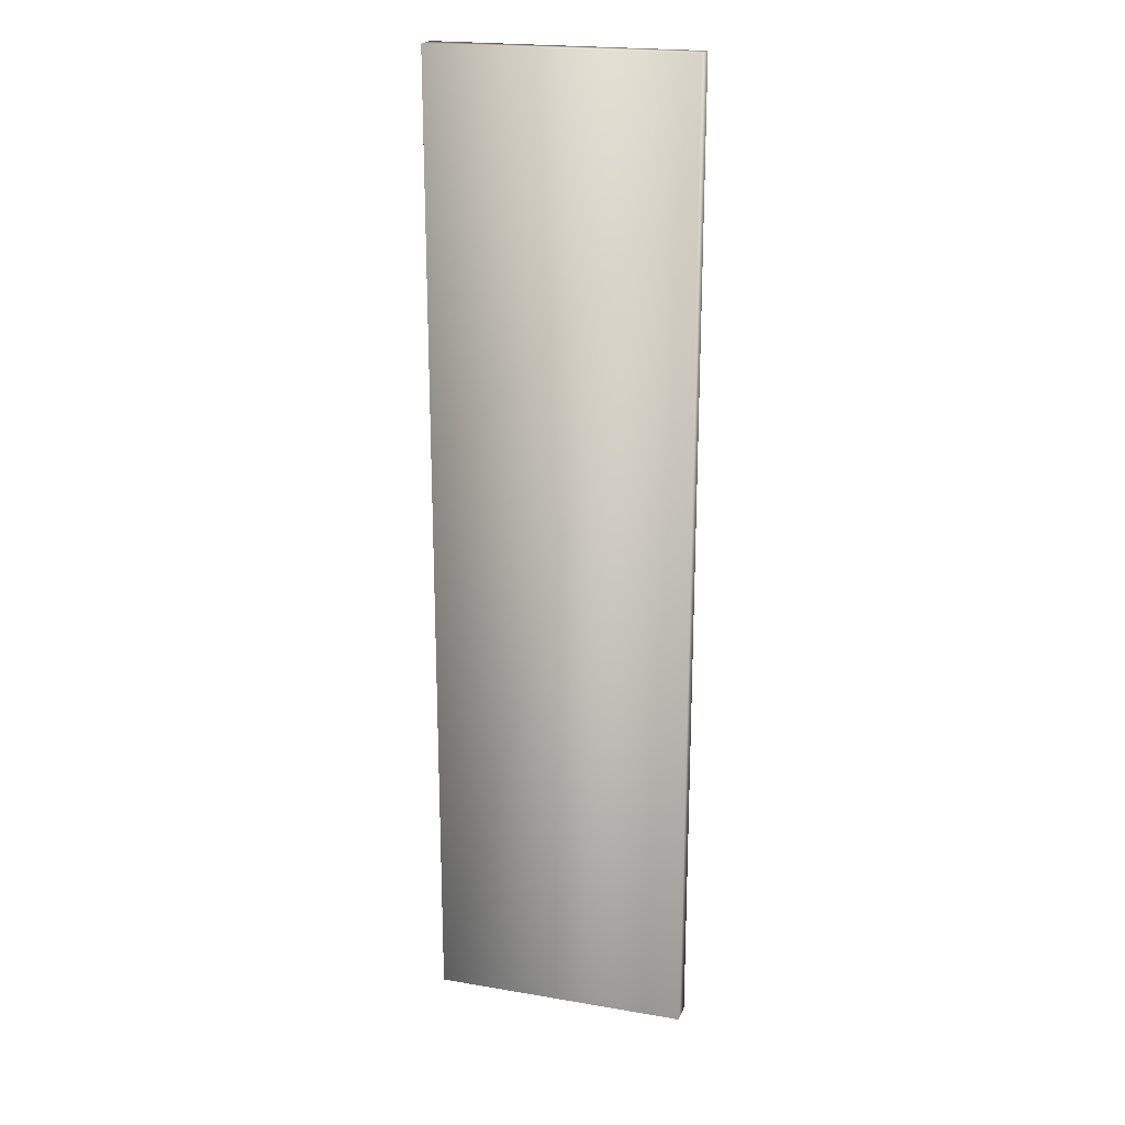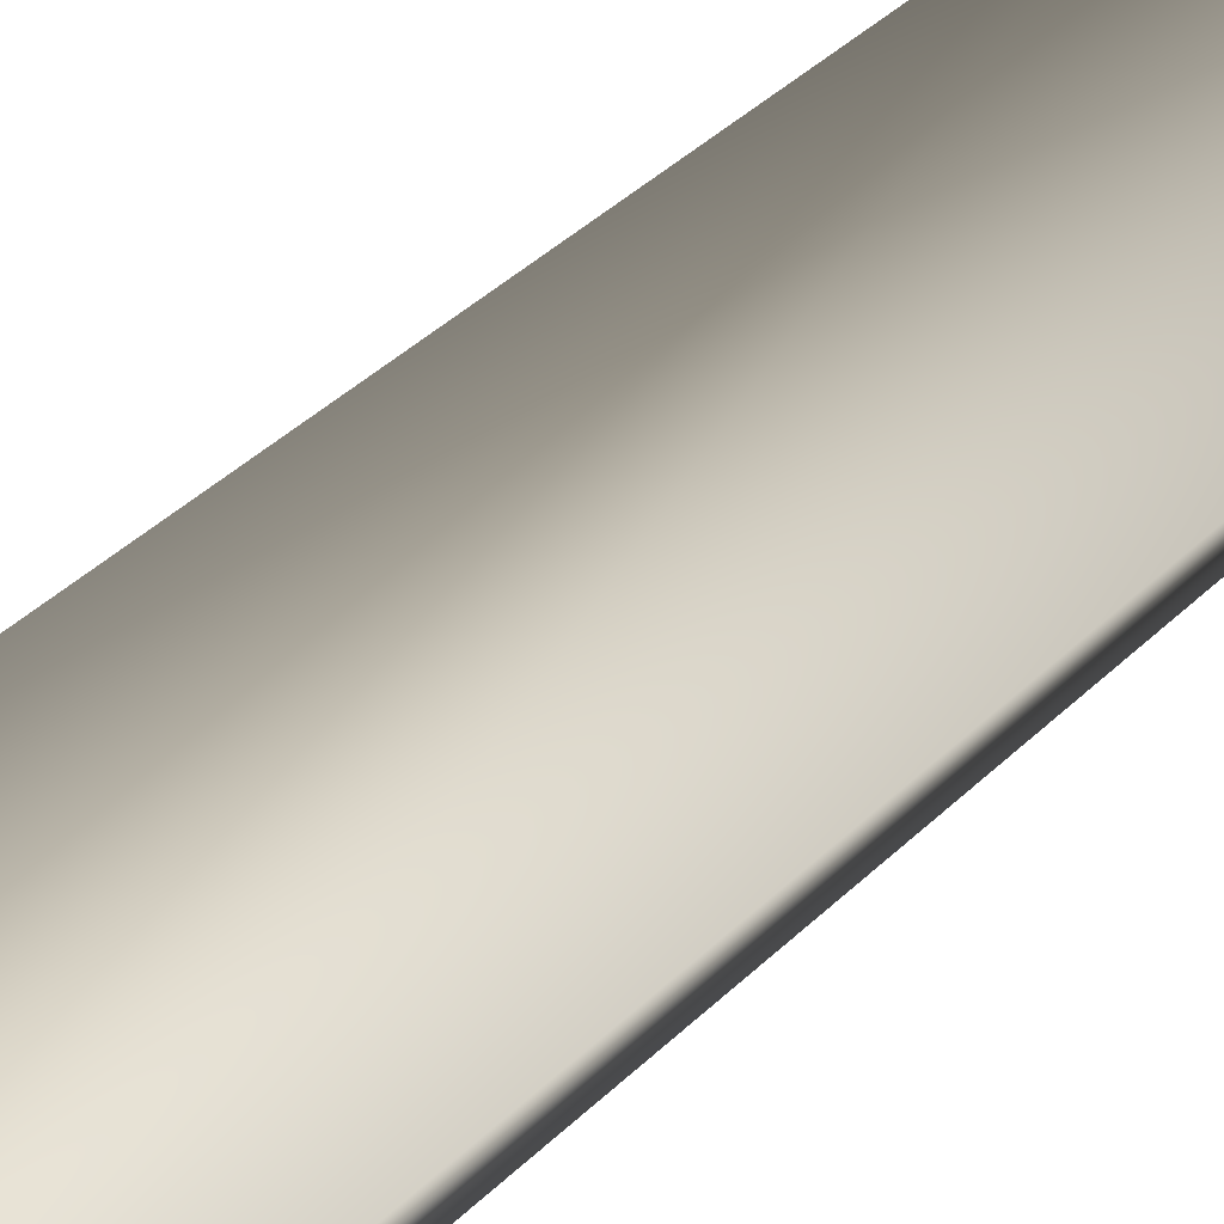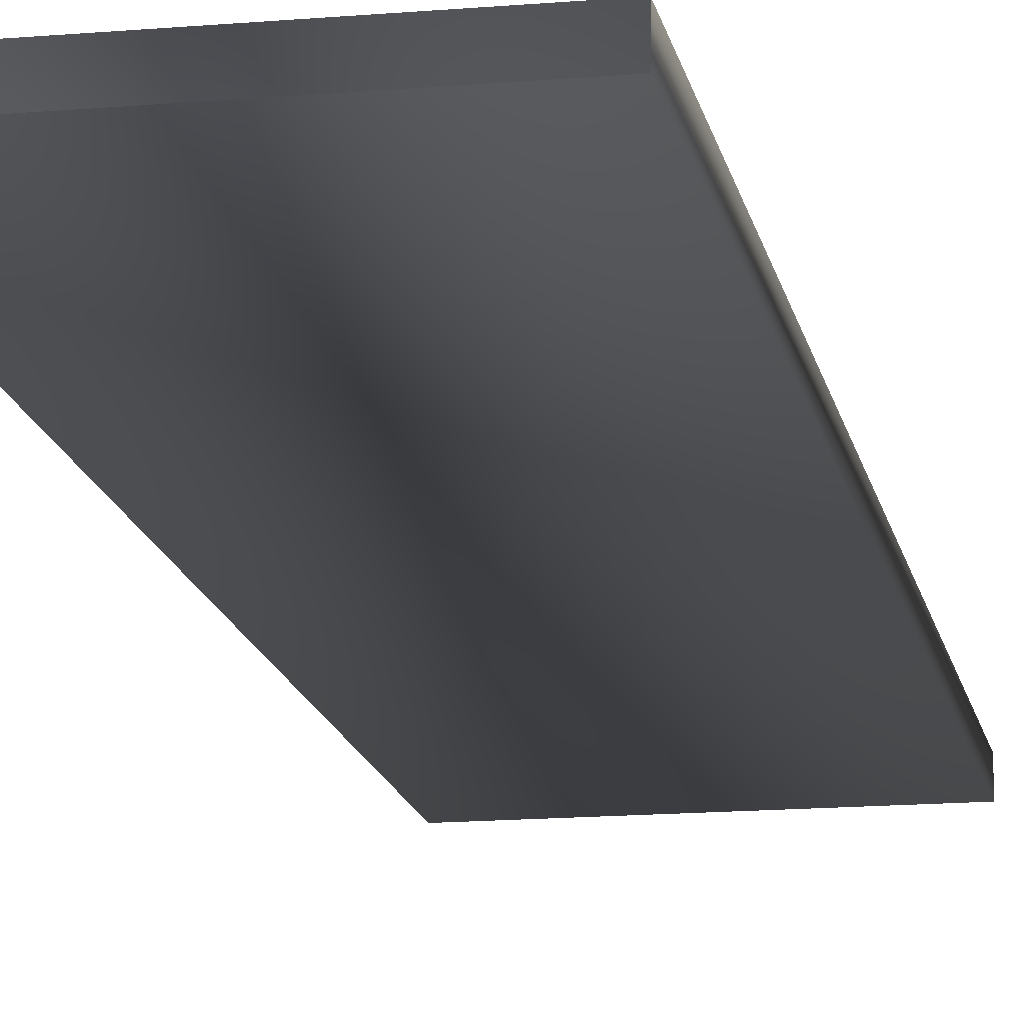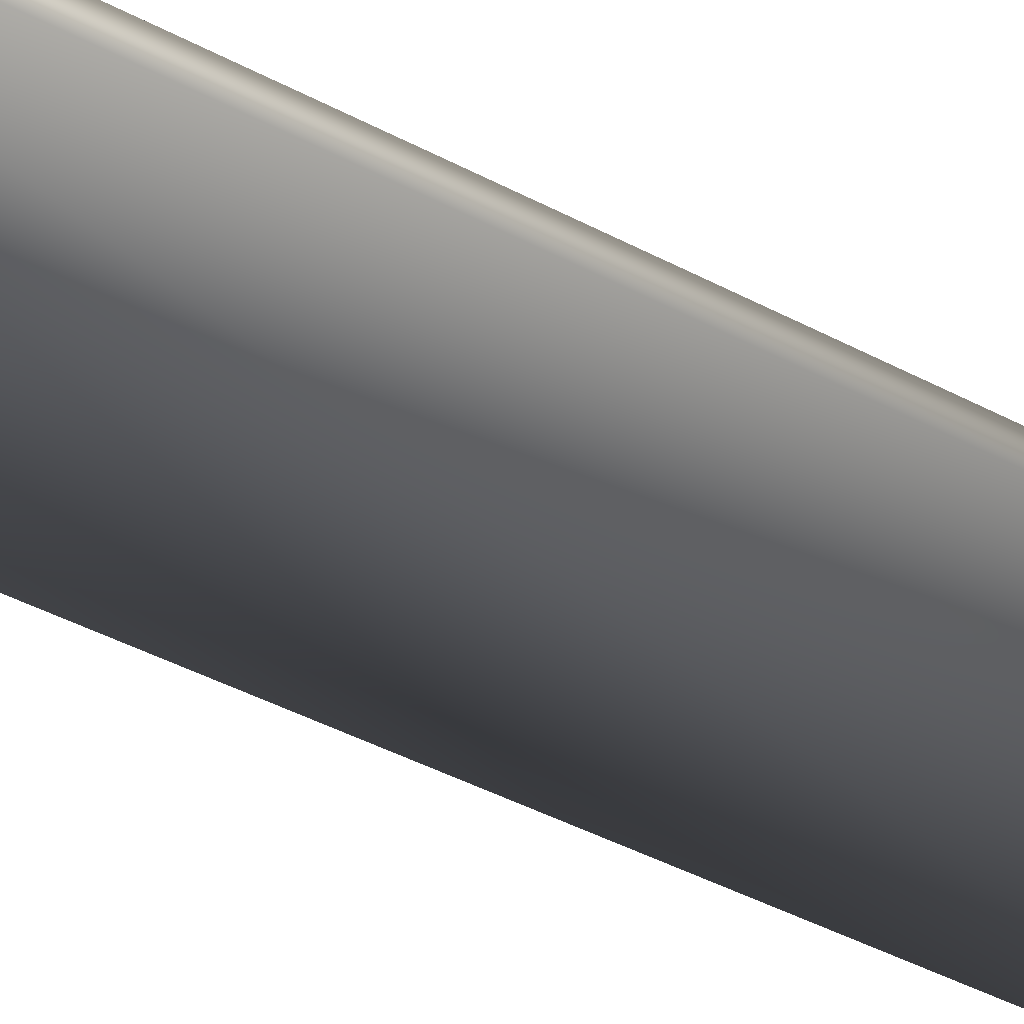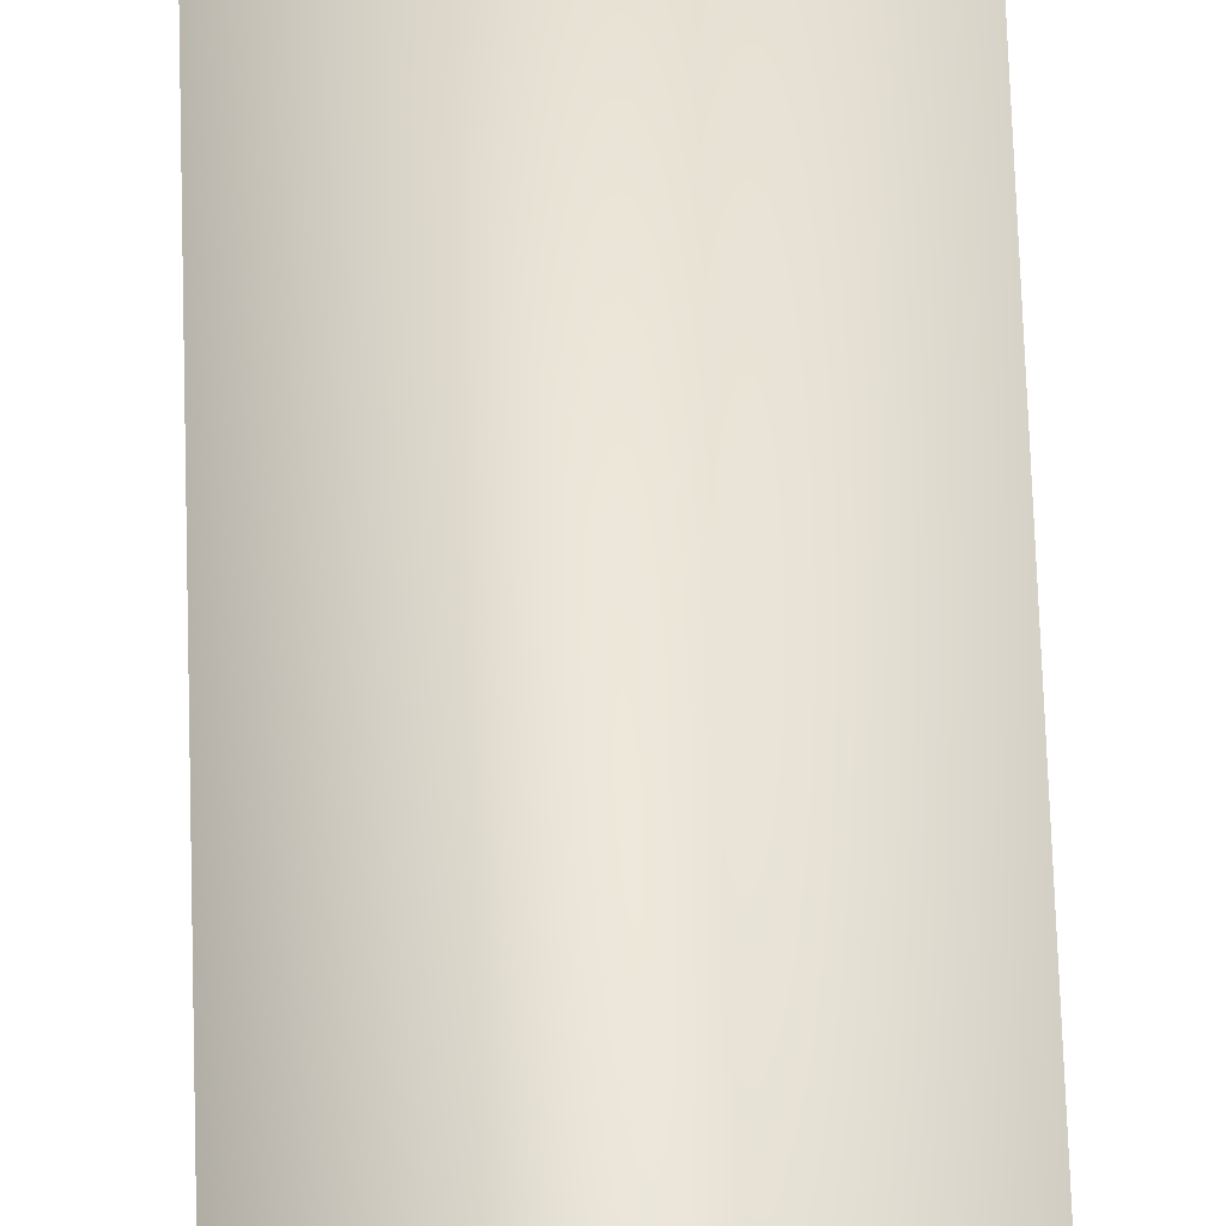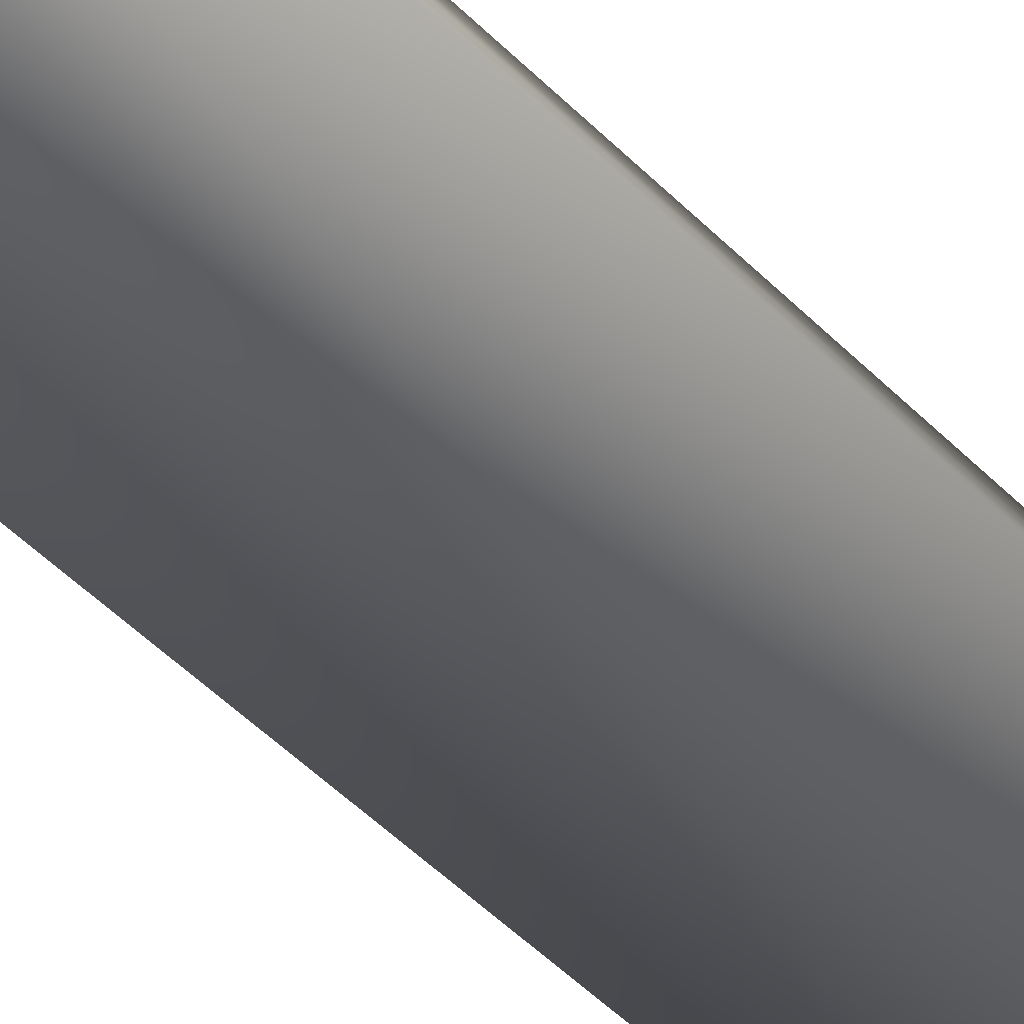
<metadata>
{"format":"obj","ext":"obj","renderer":"f3d","projection":"perspective","resolution":1024,"background":"white","views":[{"elev":20.9,"azim":-163.0,"up":"+Y"},{"elev":36.7,"azim":38.1,"up":"+Z"},{"elev":-15.1,"azim":10.5,"up":"+Z"},{"elev":-42.1,"azim":57.2,"up":"+Z"},{"elev":73.0,"azim":-1.9,"up":"+Z"},{"elev":-57.7,"azim":45.2,"up":"+Z"}]}
</metadata>
<code>
g febg_coinrush_001_lockerdoor_01
v -0.428 3.232 -0.03723
v -0.428 3.232 0.03723
v -0.428 -6.258e-07 0.03723
v -0.428 -6.258e-07 -0.03723
v 0.428 -6.258e-07 -0.03723
v 0.428 3.232 -0.03723
v -0.428 3.232 0.03723
v 0.428 3.232 0.03723
v 0.428 3.232 0.03723
v 0.428 -6.258e-07 0.03723
v -0.428 3.232 0.03723
v -0.428 -6.258e-07 0.03723
g febg_coinrush_001_lockerdoor_01_0
f 3 2 1
f 4 3 1
f 4 1 5
f 1 6 5
f 1 7 6
f 7 8 6
f 6 9 5
f 9 10 5
f 9 11 10
f 11 12 10

</code>
